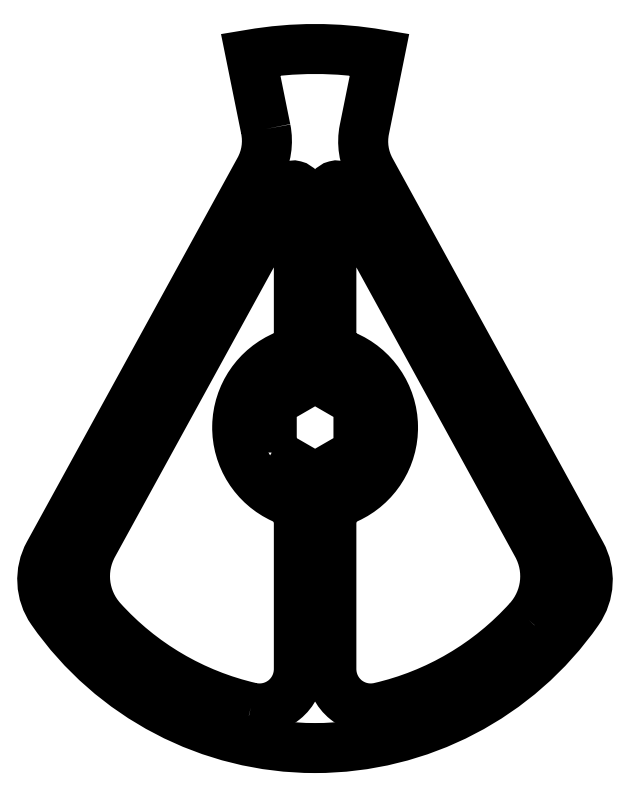
<metadata>
{"format":"dxf","ext":"dxf","renderer":"ezdxf+matplotlib","layout":"modelspace","background":"white","min_lineweight":24,"dpi":150}
</metadata>
<code>
0
SECTION
2
ENTITIES
0
LWPOLYLINE
8
0
90
10
70
1
43
0
10
-3.006
20
24.36
10
-3.924
20
28.9
42
-0.08575
10
3.924
20
28.9
10
3
20
24.33
42
0.1772
10
3.375
20
21.87
10
16.19
20
-1.504
42
-0.2851
10
16.01
20
-4.979
42
-0.5221
10
-16.02
20
-4.957
42
-0.2847
10
-16.21
20
-1.485
10
-3.381
20
21.9
42
0.1772
0
LWPOLYLINE
8
0
90
6
70
1
43
0
10
-2.64
20
4.665
10
-5.551e-16
20
3.141
10
2.64
20
4.665
10
2.64
20
7.713
10
-1.665e-15
20
9.238
10
-2.64
20
7.713
0
LWPOLYLINE
8
0
90
10
70
1
43
0
10
12.99
20
-5.521
42
-0.1541
10
3.918
20
-10.86
42
-0.482
10
0.99
20
-8.527
10
0.99
20
0.3652
42
-0.2944
10
1.959
20
1.868
42
0.657
10
1.807
20
10.58
42
-0.3039
10
0.99
20
11.8
10
0.99
20
20.6
42
-0.7761
10
1.609
20
20.76
10
13.52
20
-0.9654
42
-0.319
0
LWPOLYLINE
8
0
90
10
70
1
43
0
10
-3.918
20
-10.86
42
-0.1541
10
-12.99
20
-5.521
42
-0.319
10
-13.52
20
-0.9654
10
-1.609
20
20.76
42
-0.7761
10
-0.99
20
20.6
10
-0.99
20
11.8
42
-0.3039
10
-1.807
20
10.58
42
0.657
10
-1.959
20
1.868
42
-0.2944
10
-0.99
20
0.3652
10
-0.99
20
-8.527
42
-0.482
0
ENDSEC
0
EOF

</code>
